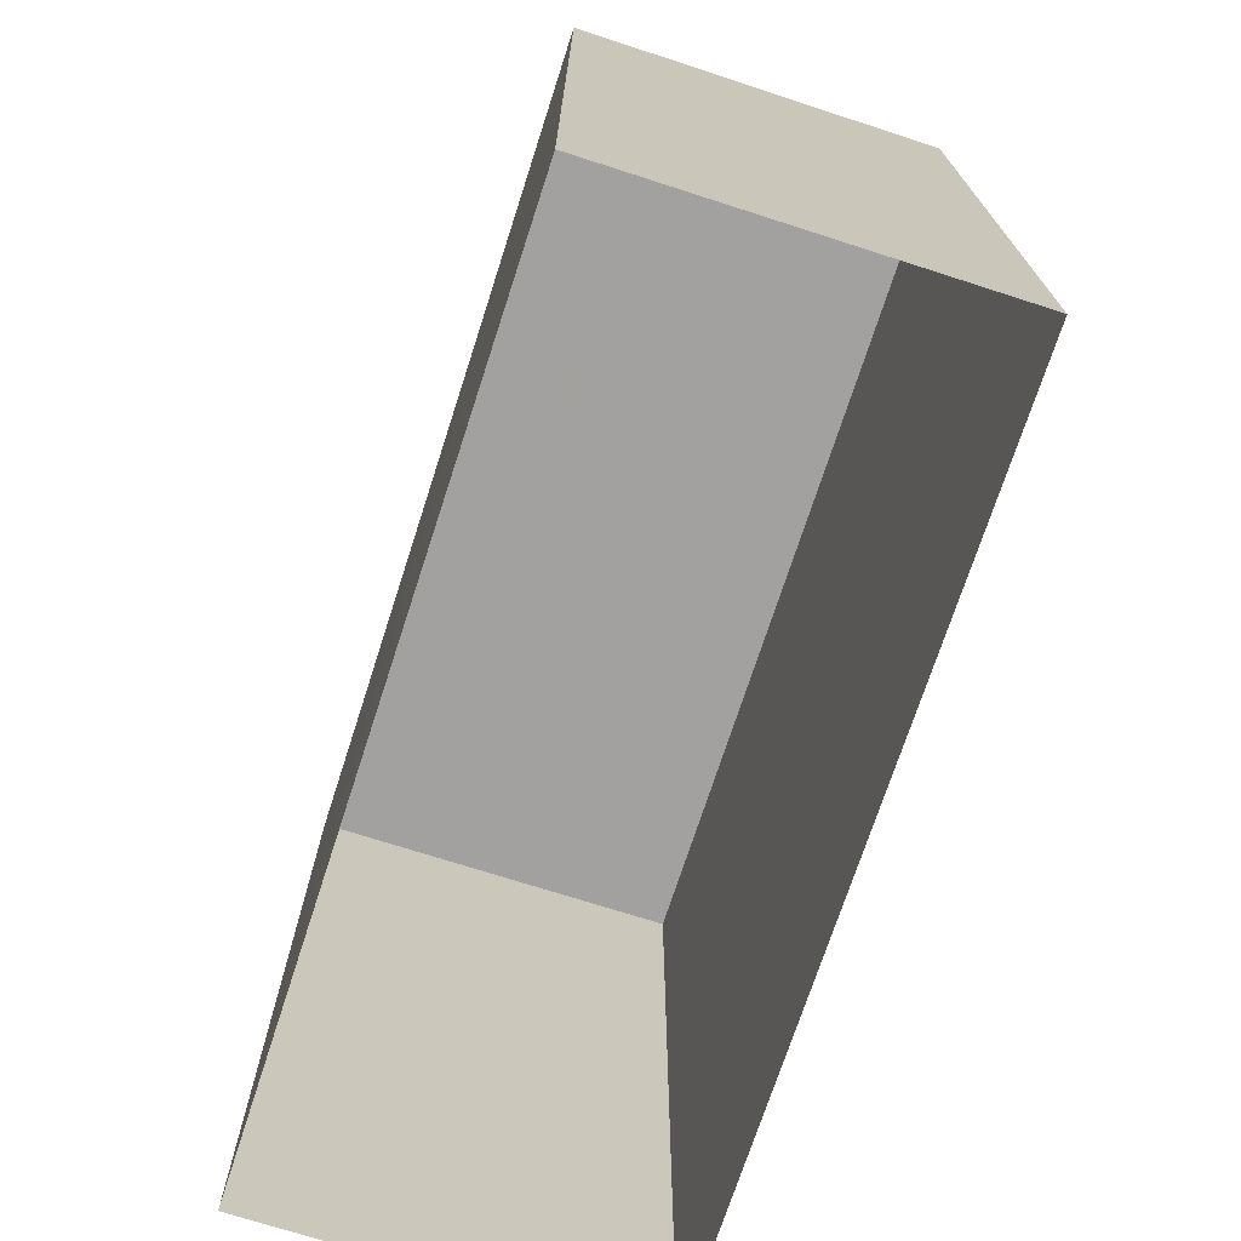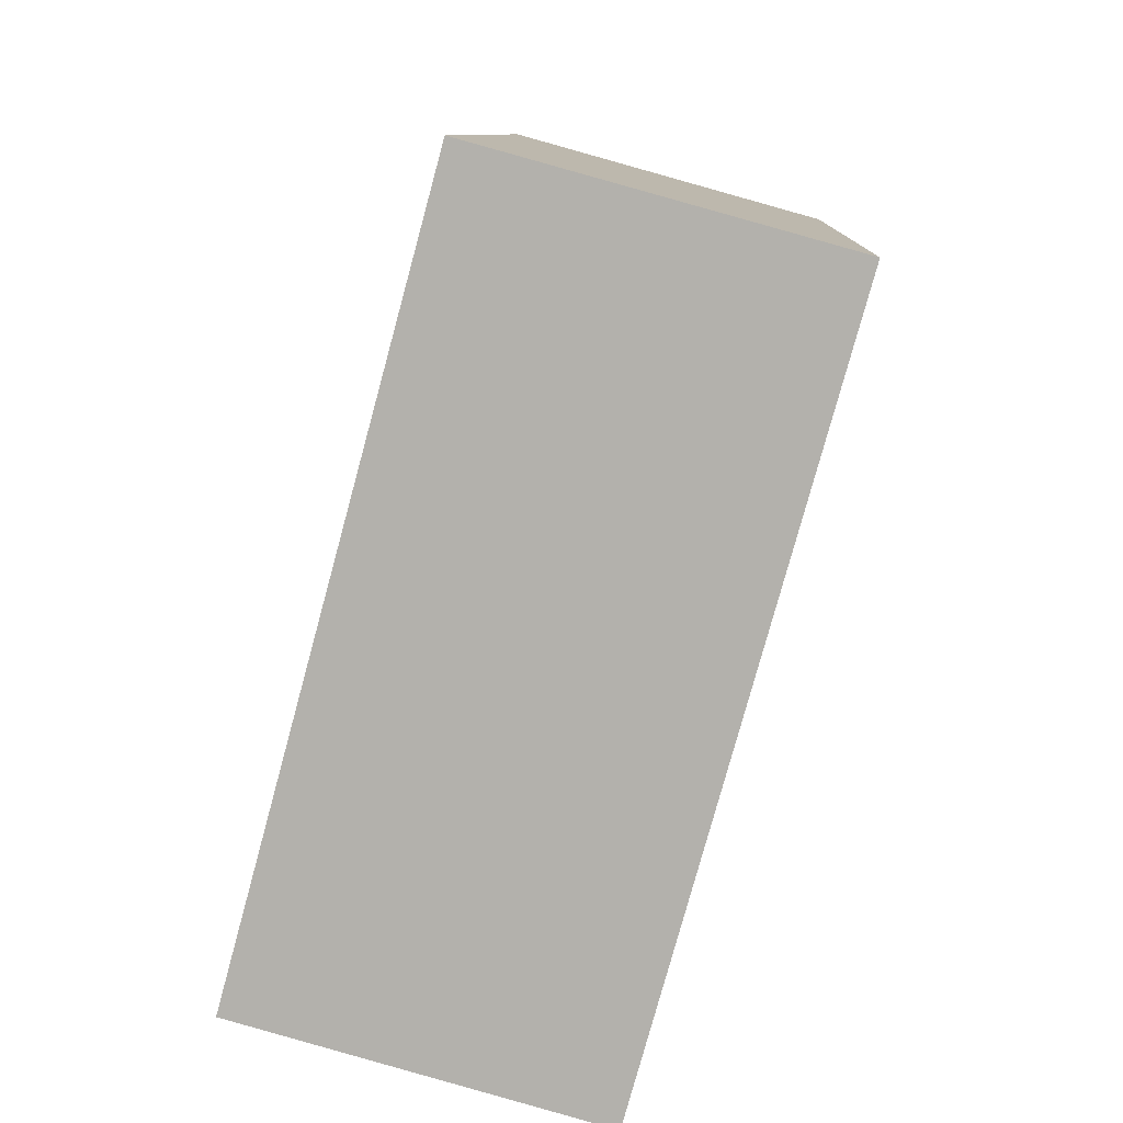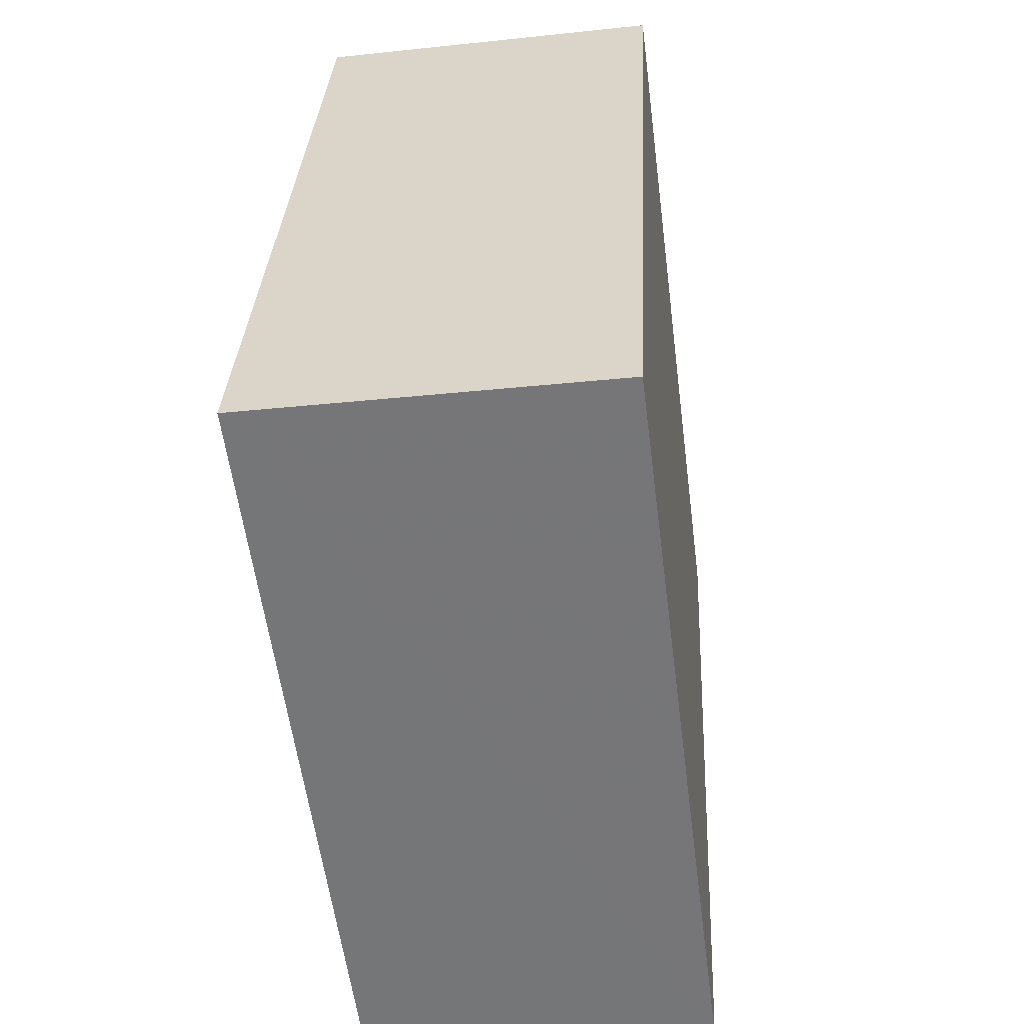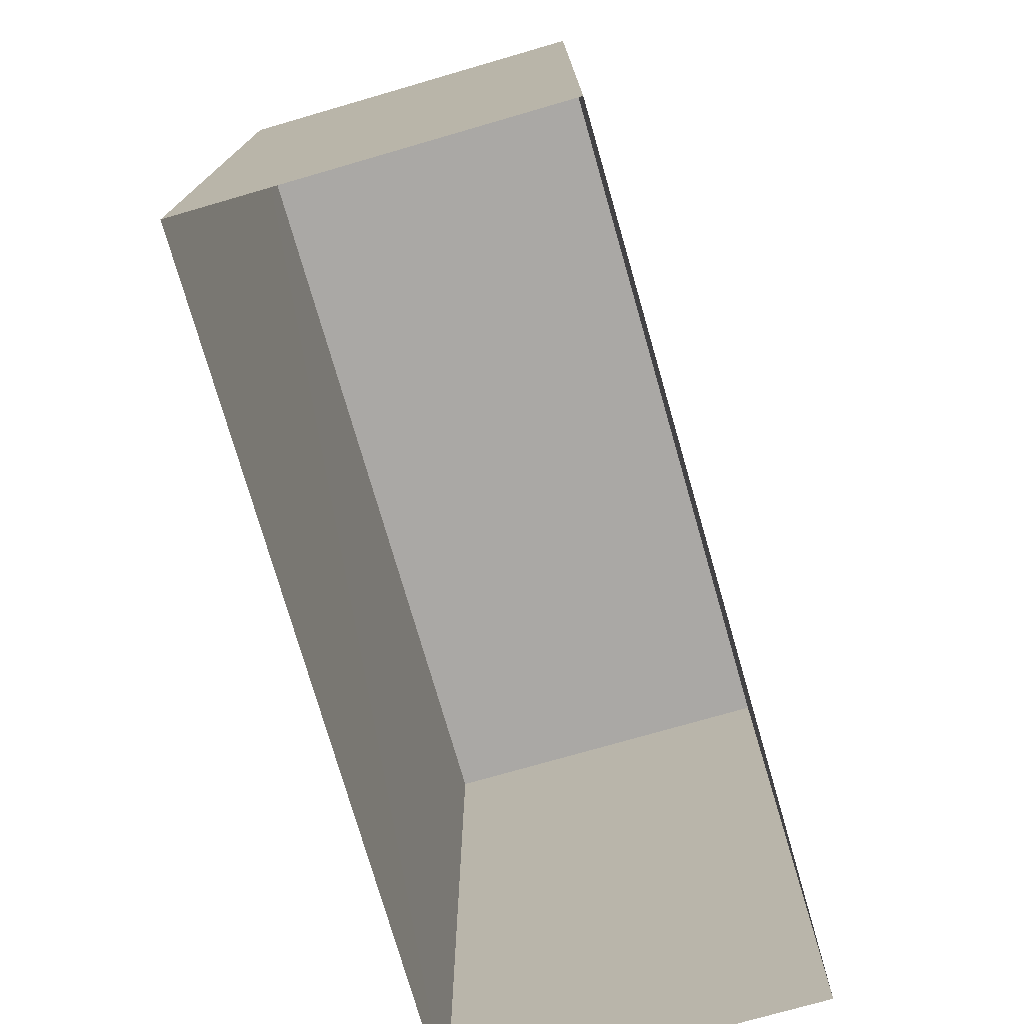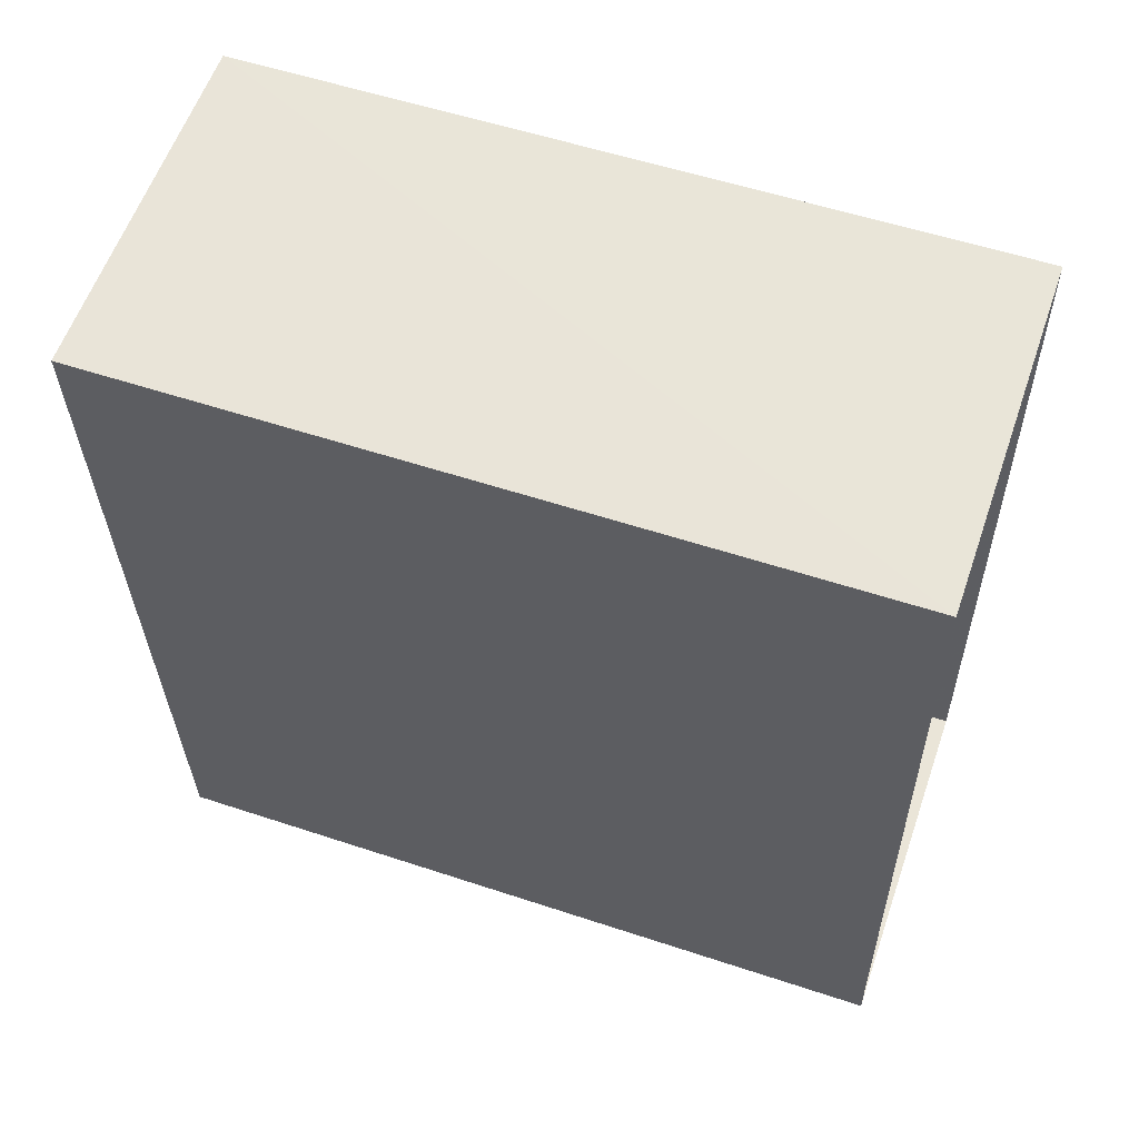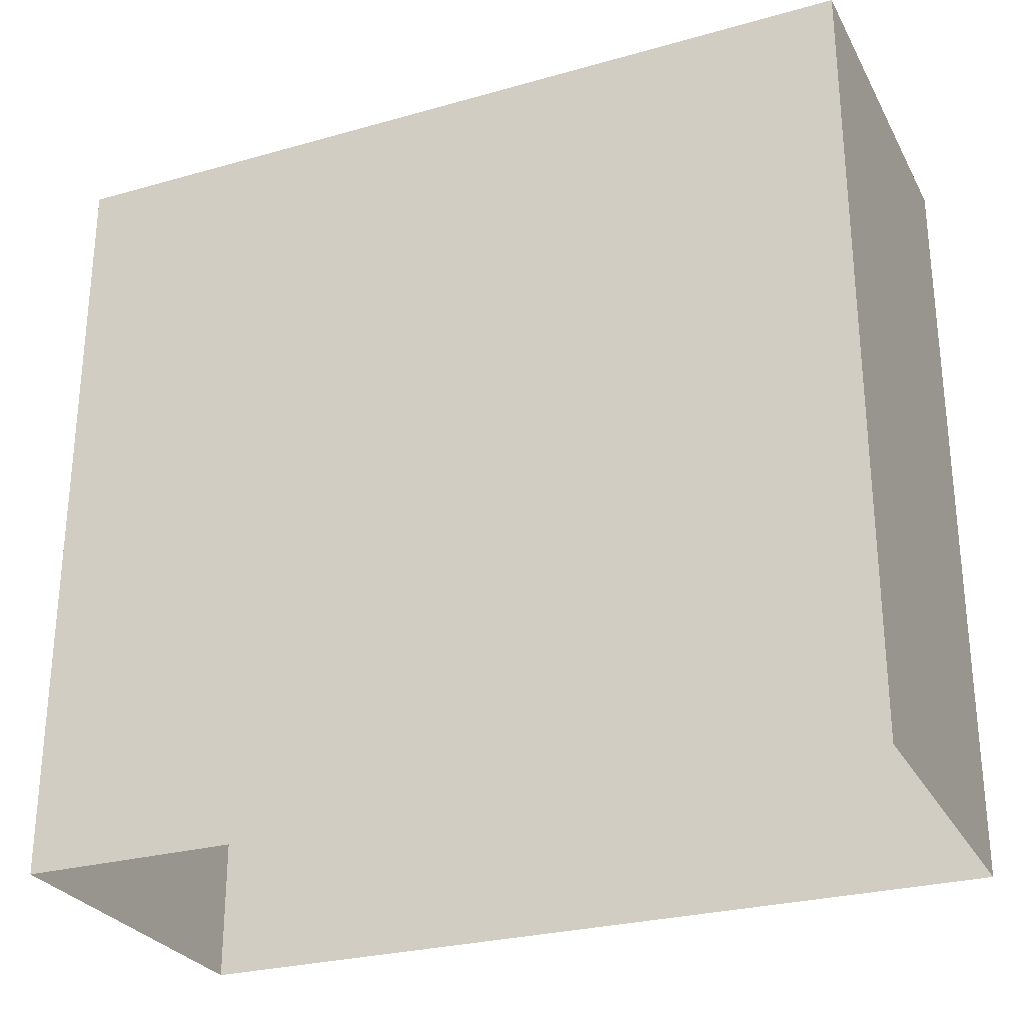
<metadata>
{"format":"obj","ext":"obj","renderer":"f3d","projection":"perspective","resolution":1024,"background":"white","views":[{"elev":-72.2,"azim":-20.9,"up":"+Z"},{"elev":-78.8,"azim":-15.3,"up":"+Y"},{"elev":-57.5,"azim":7.3,"up":"+Y"},{"elev":-75.2,"azim":13.1,"up":"+Z"},{"elev":56.1,"azim":109.2,"up":"+Y"},{"elev":-27.6,"azim":-69.7,"up":"+Z"}]}
</metadata>
<code>
v -3.74e+05 -1.057e+05 18.84
v -3.74e+05 -1.057e+05 18.83
v -3.74e+05 -1.057e+05 18.83
v -3.74e+05 -1.057e+05 18.84
v -3.74e+05 -1.057e+05 30.75
v -3.74e+05 -1.057e+05 30.76
v -3.74e+05 -1.057e+05 30.75
v -3.74e+05 -1.057e+05 30.76
f 1 2 3
f 1 4 2
f 5 6 7
f 5 8 6
f 8 4 1
f 6 8 1
f 8 2 4
f 8 5 2
f 5 3 2
f 5 7 3
f 6 1 3
f 7 6 3

</code>
